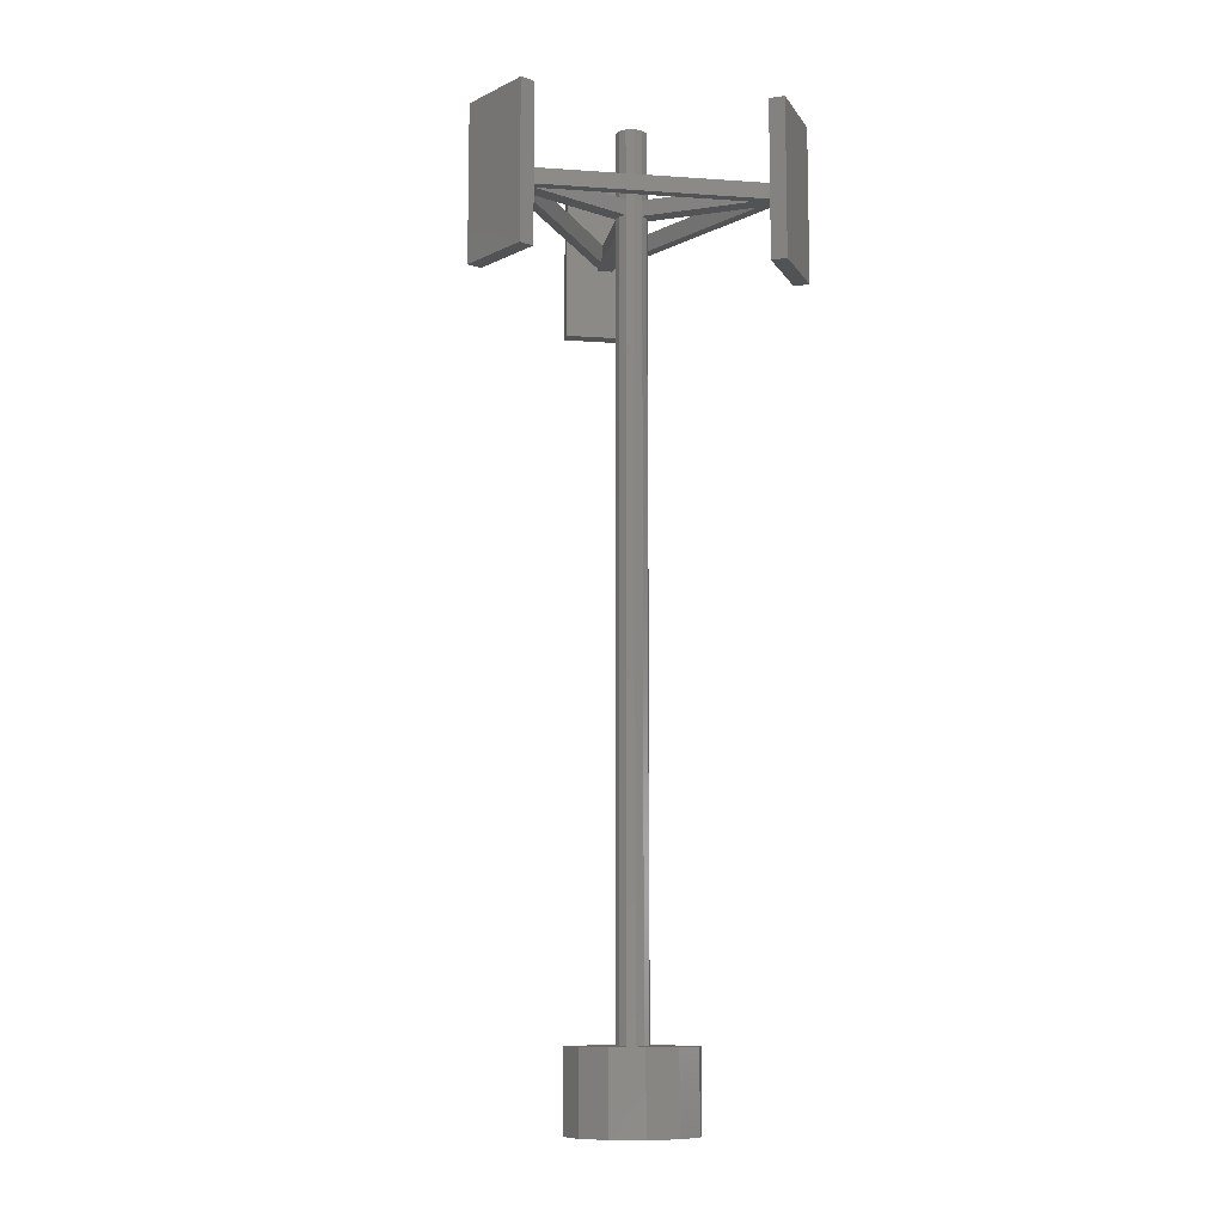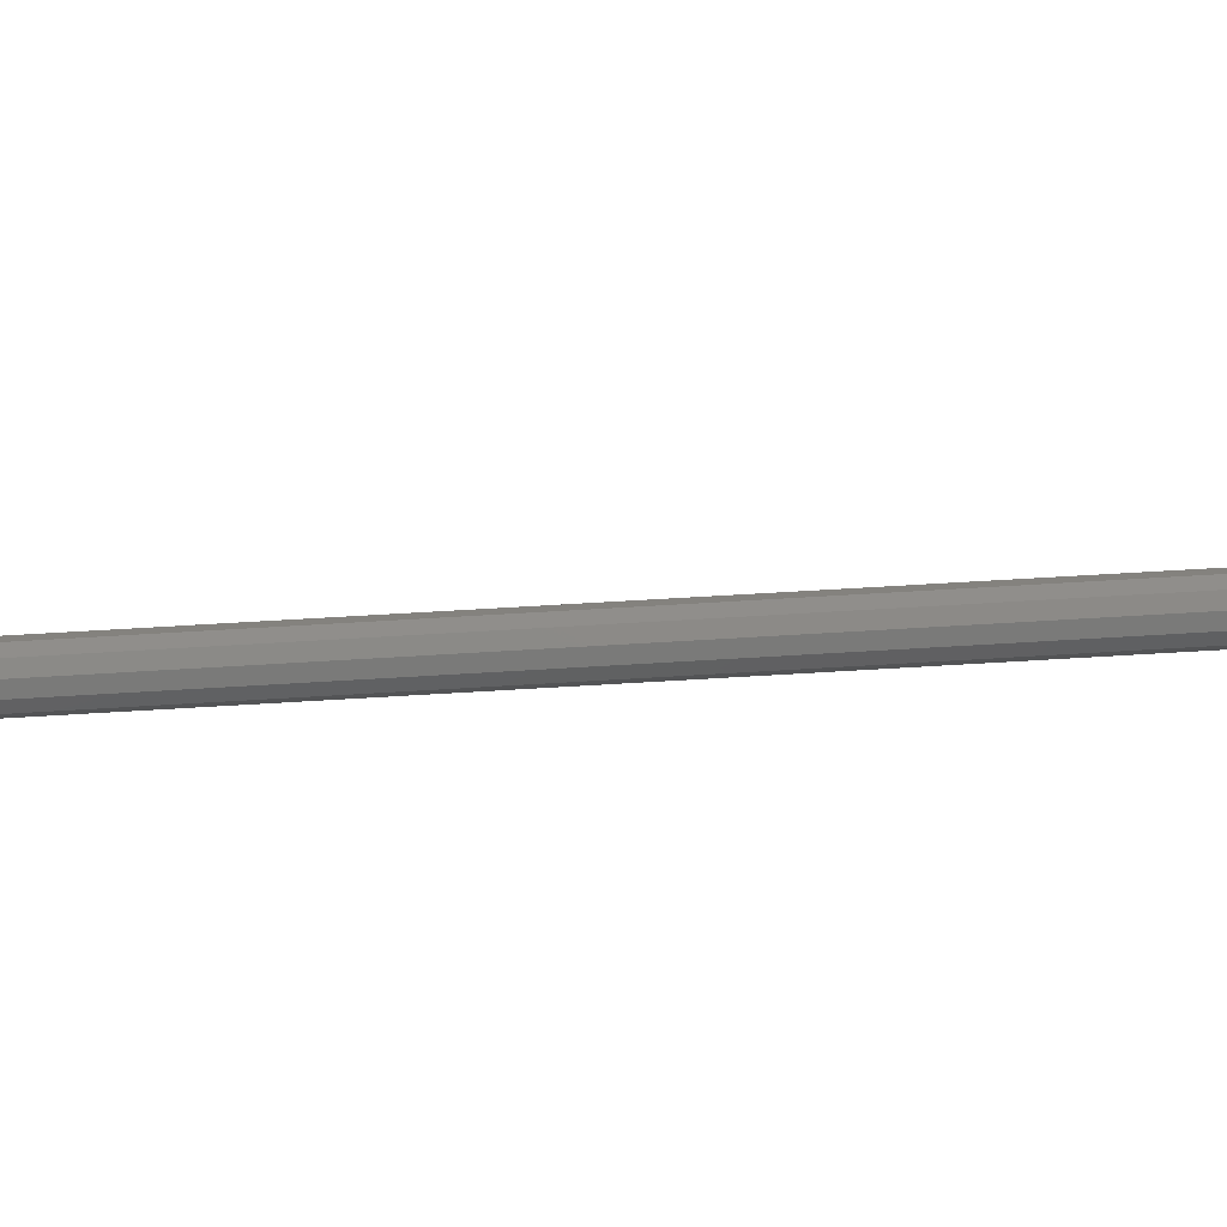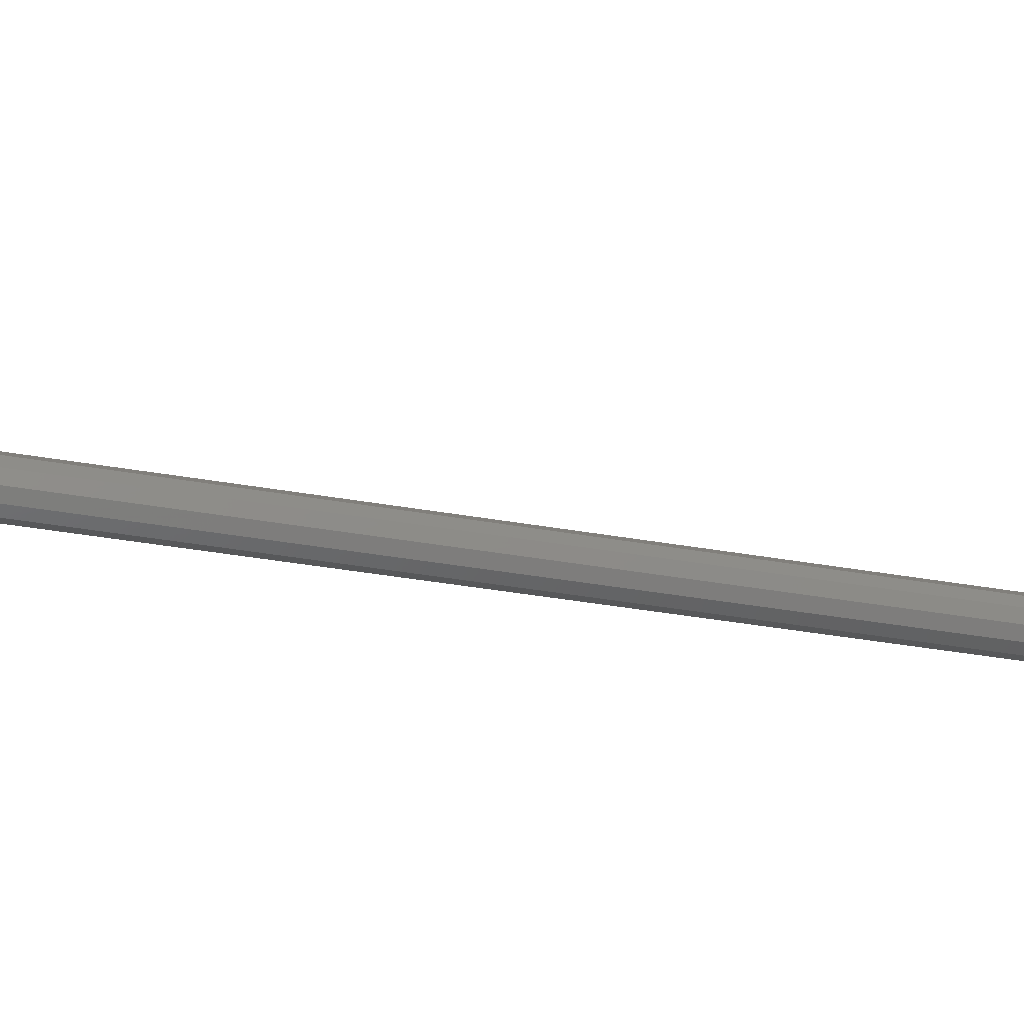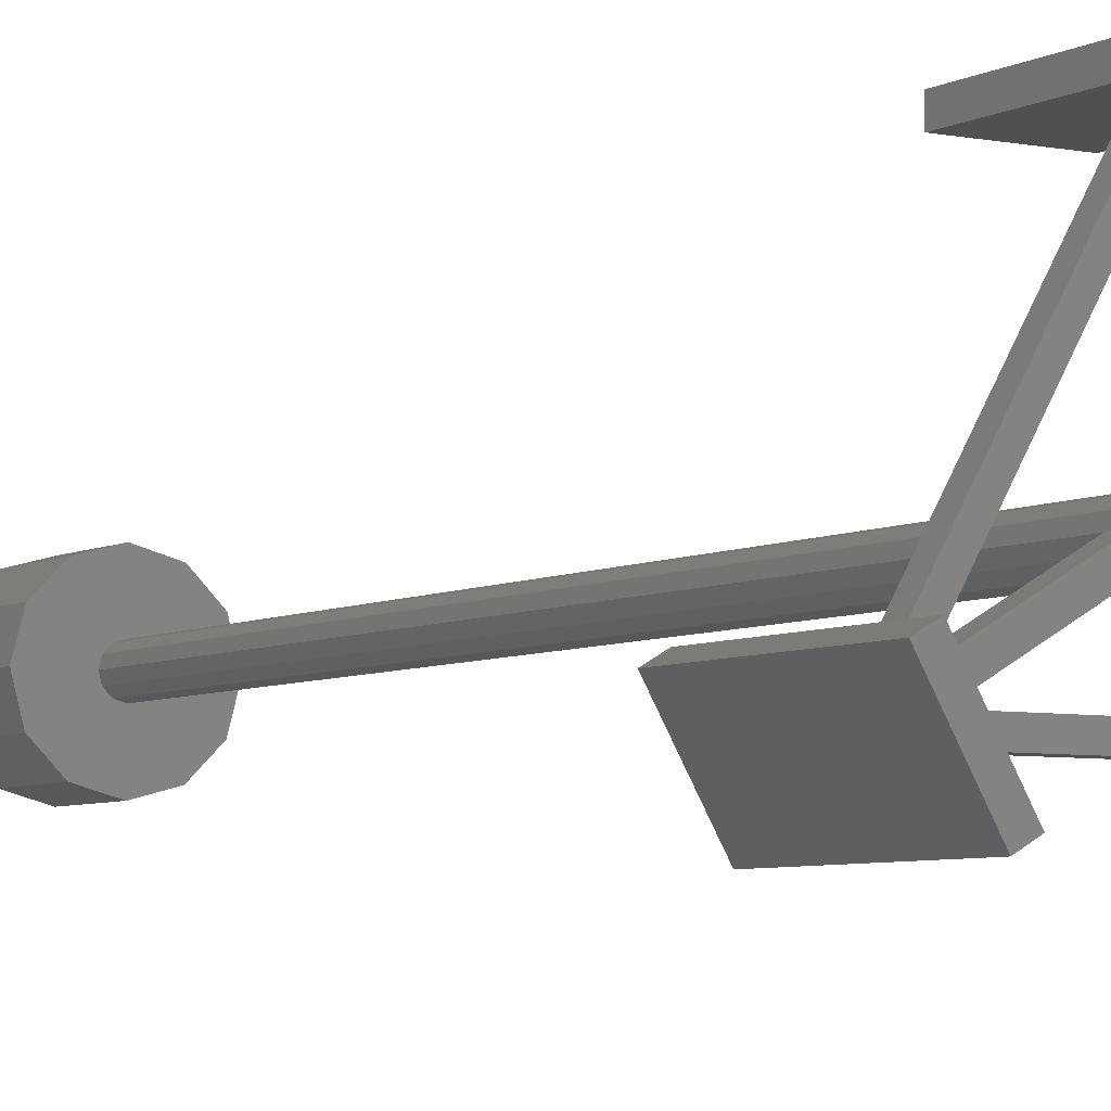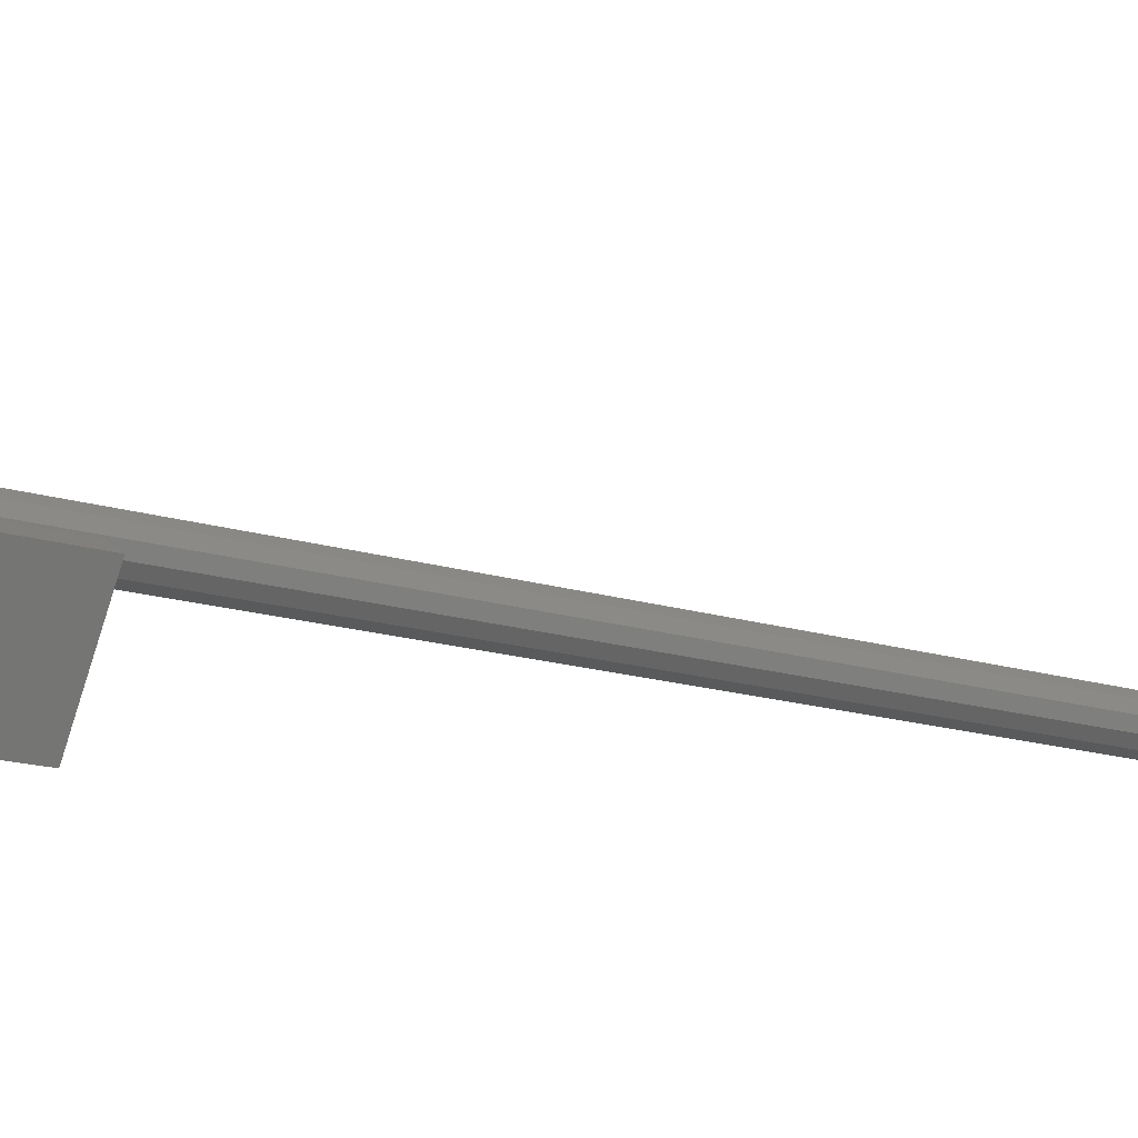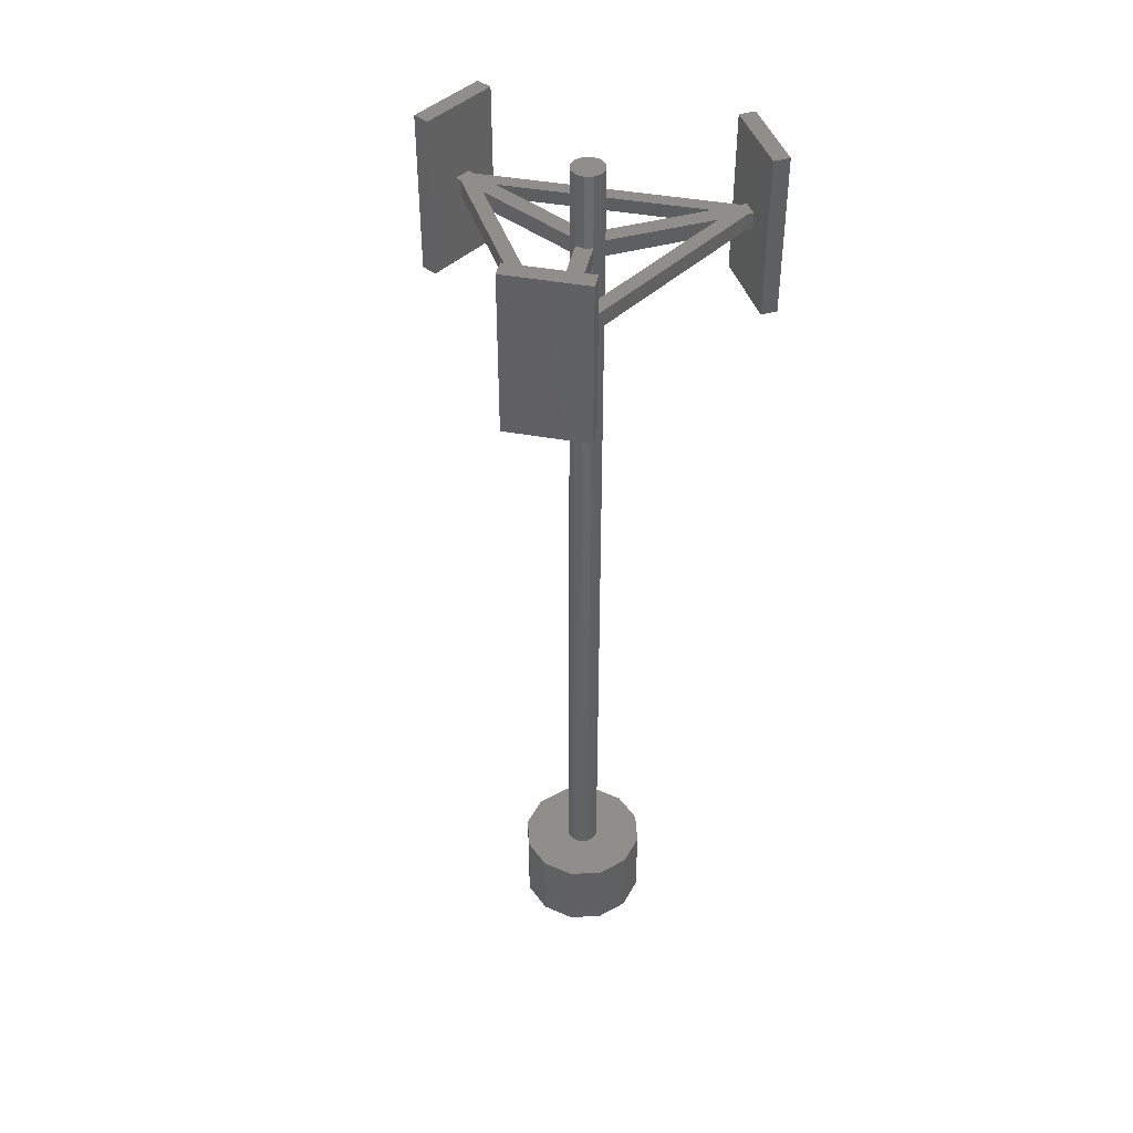
<metadata>
{"format":"stl","ext":"stl","renderer":"f3d","projection":"perspective","resolution":1024,"background":"white","views":[{"elev":-10.3,"azim":-130.0,"up":"+Z"},{"elev":62.5,"azim":86.4,"up":"+Y"},{"elev":-33.4,"azim":-104.1,"up":"+Y"},{"elev":-5.5,"azim":-31.9,"up":"+Y"},{"elev":-13.7,"azim":52.6,"up":"+Y"},{"elev":43.4,"azim":-47.9,"up":"+Z"}]}
</metadata>
<code>
# stl→obj: 130 verts, 268 faces
v 0.25 0.95 6
v 0.25 1.05 5
v 0.25 1.05 6
v 0.25 0.95 5
v -0.25 1.05 6
v -0.25 0.95 6
v -0.25 0.95 5
v -0.25 1.05 5
v -0.05 0.95 5.55
v -0.05 0.95 5.45
v 0.05 0.95 5.45
v 0.05 0.95 5.55
v 0.05 0.9134 5.55
v 0.05 0.9134 5.45
v 0.05 0.0866 5.45
v 0.05 0.7384 5.55
v 0.05 0.0866 5.55
v 0.05 0.7884 5.45
v -0.0866 -0.05 5.55
v -0.6145 -0.4125 5.55
v -0.05 -0.0866 5.55
v -0.6645 -0.3259 5.55
v -0.1 -4.768e-07 5.55
v -0.05 0.9134 5.55
v -0.05 0.7384 5.55
v -0.816 -0.4134 5.55
v -0.766 -0.5 5.55
v -0.7977 -0.5183 5.55
v -0.8477 -0.4317 5.55
v 0 0.1 5.55
v -0.05 0.0866 5.55
v 0.0866 -0.05 5.55
v 0.6645 -0.3259 5.55
v 0.1 -4.768e-07 5.55
v 0.6145 -0.4125 5.55
v 0.05 -0.0866 5.55
v 0.816 -0.4134 5.55
v 0.7977 -0.5183 5.55
v 0.8477 -0.4317 5.55
v 0.766 -0.5 5.55
v 0.5196 -0.075 5.55
v 0.3248 -0.4125 5.55
v 0.766 -0.5 5.45
v 0.6578 -0.4375 5.45
v 0.7078 -0.3509 5.45
v -0.4114 -0.4375 5.45
v -0.766 -0.5 5.45
v -0.6578 -0.4375 5.45
v -0.7078 -0.3509 5.45
v 0.7977 -0.5183 5.45
v 0.816 -0.4134 5.45
v 0.8477 -0.4317 5.45
v 0.1732 0.575 5.45
v 0.0866 -0.05 5.45
v 0.1 -4.768e-07 5.45
v 0.05 -0.0866 5.45
v -0.05 0.9134 5.45
v -0.05 0.7884 5.45
v -0.816 -0.4134 5.45
v -0.7977 -0.5183 5.45
v -0.8477 -0.4317 5.45
v 0 0.1 5.45
v -0.05 0.0866 5.45
v -0.0866 -0.05 5.45
v -0.05 -0.0866 5.45
v -0.1 -4.768e-07 5.45
v -0.9477 -0.2585 5
v -1.034 -0.3085 6
v -0.9477 -0.2585 6
v -1.034 -0.3085 5
v -0.7843 -0.7415 6
v -0.6977 -0.6915 6
v -0.7843 -0.7415 5
v -0.6977 -0.6915 5
v 0.6977 -0.6915 5
v 0.7843 -0.7415 6
v 0.6977 -0.6915 6
v 0.7843 -0.7415 5
v 0.9477 -0.2585 6
v 1.034 -0.3085 6
v 0.9477 -0.2585 5
v 1.034 -0.3085 5
v 0.0866 0.05 6
v 0.05 0.0866 6
v 0.0866 0.05 0.5
v 0.05 0.0866 0.5
v 0.1 0 6
v 0.1 0 0.5
v 0 0.1 6
v 0 0.1 0.5
v -0.1 0 0.5
v -0.1 0 6
v -0.0866 -0.05 0.5
v -0.0866 -0.05 6
v 0.0866 -0.05 6
v 0.0866 -0.05 0.5
v -0.05 0.0866 6
v -0.05 0.0866 0.5
v 0 -0.1 0.5
v 0.05 -0.0866 6
v 0 -0.1 6
v 0.05 -0.0866 0.5
v -0.0866 0.05 6
v -0.0866 0.05 0.5
v 0.3464 -0.2 0
v 0.3464 0.2 0
v 0.4 0 0
v 0.2 -0.3464 0
v 0.2 0.3464 0
v 0 -0.4 0
v 0 0.4 0
v -0.2 -0.3464 0
v -0.2 0.3464 0
v -0.3464 -0.2 0
v -0.3464 0.2 0
v -0.4 0 0
v -0.05 -0.0866 0.5
v -0.05 -0.0866 6
v -0.4 0 0.5
v -0.3464 -0.2 0.5
v 0.3464 0.2 0.5
v 0.2 0.3464 0.5
v 0.4 0 0.5
v 0 0.4 0.5
v 0.2 -0.3464 0.5
v 0 -0.4 0.5
v 0.3464 -0.2 0.5
v -0.2 0.3464 0.5
v -0.3464 0.2 0.5
v -0.2 -0.3464 0.5
f 1 2 3
f 2 1 4
f 5 1 3
f 1 5 6
f 7 2 4
f 2 7 8
f 7 5 8
f 5 7 6
f 2 5 3
f 5 2 8
f 6 9 1
f 6 10 9
f 10 7 11
f 7 10 6
f 12 1 9
f 11 1 12
f 11 4 1
f 4 11 7
f 13 11 12
f 11 13 14
f 15 16 17
f 16 15 18
f 19 20 21
f 22 19 23
f 19 22 20
f 24 22 25
f 26 22 24
f 22 26 27
f 27 26 28
f 28 26 29
f 24 13 12
f 13 24 16
f 30 16 25
f 24 12 9
f 16 24 25
f 16 30 17
f 30 25 31
f 32 33 34
f 33 32 35
f 35 32 36
f 37 38 39
f 37 40 38
f 37 33 40
f 37 41 33
f 13 41 37
f 41 13 16
f 35 40 33
f 42 40 35
f 27 42 20
f 42 27 40
f 27 20 22
f 43 44 45
f 43 46 44
f 47 46 43
f 48 47 49
f 46 47 48
f 50 51 52
f 43 51 50
f 45 51 43
f 53 51 45
f 14 53 18
f 53 14 51
f 54 45 44
f 45 54 55
f 54 44 56
f 49 57 58
f 59 47 60
f 47 59 49
f 49 59 57
f 59 60 61
f 62 18 15
f 18 58 14
f 18 62 58
f 58 62 63
f 57 14 58
f 14 57 11
f 11 57 10
f 48 64 65
f 49 64 48
f 64 49 66
f 57 9 10
f 9 57 24
f 63 25 58
f 25 63 31
f 67 68 69
f 68 67 70
f 69 71 72
f 71 69 68
f 73 67 74
f 67 73 70
f 73 72 71
f 72 73 74
f 73 68 70
f 68 73 71
f 69 29 67
f 69 28 29
f 28 72 60
f 72 28 69
f 61 67 29
f 60 67 61
f 60 74 67
f 74 60 72
f 59 29 26
f 29 59 61
f 66 22 23
f 22 66 49
f 60 27 28
f 27 60 47
f 65 20 48
f 20 65 21
f 75 76 77
f 76 75 78
f 79 76 80
f 76 79 77
f 78 81 82
f 81 78 75
f 82 79 80
f 79 82 81
f 76 82 80
f 82 76 78
f 81 52 79
f 81 50 52
f 50 75 38
f 75 50 81
f 39 79 52
f 38 79 39
f 38 77 79
f 77 38 75
f 43 38 40
f 38 43 50
f 56 35 36
f 35 56 44
f 52 37 39
f 37 52 51
f 55 33 45
f 33 55 34
f 59 24 57
f 24 59 26
f 37 14 13
f 14 37 51
f 47 40 27
f 40 47 43
f 45 41 53
f 41 45 33
f 46 20 42
f 20 46 48
f 44 42 35
f 42 44 46
f 49 25 22
f 25 49 58
f 53 16 18
f 16 53 41
f 83 17 84
f 17 83 15
f 85 15 83
f 15 85 86
f 87 85 83
f 85 87 88
f 17 89 84
f 89 17 30
f 86 62 15
f 62 86 90
f 91 66 92
f 93 66 91
f 66 93 64
f 23 92 66
f 19 92 23
f 92 19 94
f 87 34 88
f 95 34 87
f 34 95 32
f 55 88 34
f 54 88 55
f 88 54 96
f 30 97 89
f 97 30 31
f 90 63 62
f 63 90 98
f 99 100 101
f 100 99 102
f 91 103 104
f 103 91 92
f 104 63 98
f 103 63 104
f 63 103 31
f 31 103 97
f 105 106 107
f 108 106 105
f 108 109 106
f 110 109 108
f 110 111 109
f 112 111 110
f 112 113 111
f 114 113 112
f 114 115 113
f 115 114 116
f 95 36 32
f 36 100 56
f 100 36 95
f 56 96 54
f 56 102 96
f 102 56 100
f 117 101 118
f 101 117 99
f 93 65 64
f 65 117 21
f 117 65 93
f 21 94 19
f 21 118 94
f 118 21 117
f 83 95 87
f 84 95 83
f 84 100 95
f 89 100 84
f 89 101 100
f 97 101 89
f 97 118 101
f 103 118 97
f 103 94 118
f 94 103 92
f 114 119 116
f 119 114 120
f 121 109 122
f 109 121 106
f 123 106 121
f 106 123 107
f 109 124 122
f 124 109 111
f 110 125 126
f 125 110 108
f 127 107 123
f 107 127 105
f 115 128 113
f 128 115 129
f 111 128 124
f 128 111 113
f 116 129 115
f 129 116 119
f 125 105 127
f 105 125 108
f 88 123 121
f 85 121 122
f 123 88 127
f 96 127 88
f 121 85 88
f 122 86 85
f 124 86 122
f 124 90 86
f 124 98 90
f 128 98 124
f 98 128 104
f 129 104 128
f 127 96 125
f 102 125 96
f 99 125 102
f 99 126 125
f 117 126 99
f 130 117 93
f 120 93 91
f 104 129 91
f 117 130 126
f 119 91 129
f 93 120 130
f 91 119 120
f 112 120 114
f 120 112 130
f 112 126 130
f 126 112 110

</code>
